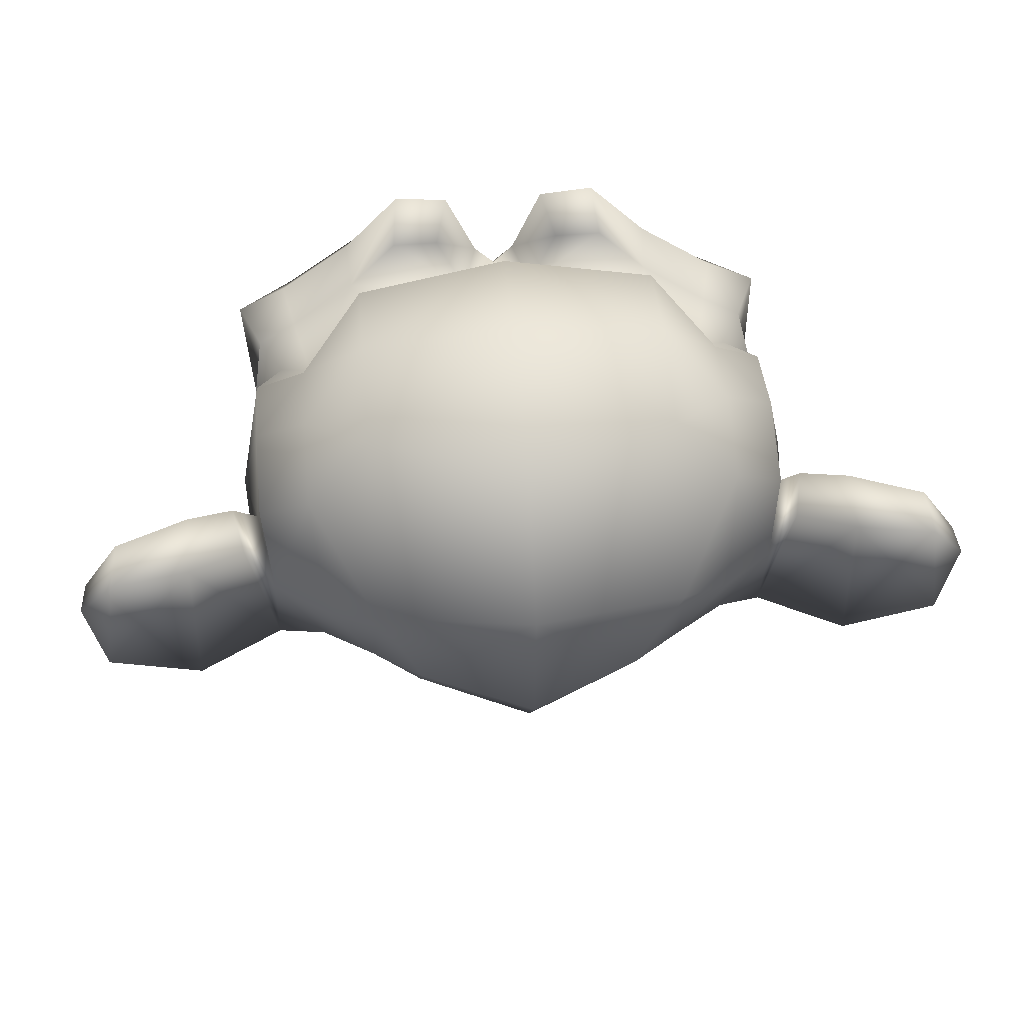
<metadata>
{"format":"obj","ext":"obj","renderer":"f3d","projection":"perspective","resolution":1024,"background":"white","views":[{"elev":52.3,"azim":175.2,"up":"+Y"}]}
</metadata>
<code>
o Suzanne
v 2.199 0.8248 3.849
v -2.199 0.8248 3.849
v 2.514 0.4713 3.456
v -2.514 0.4713 3.456
v 2.749 0.2749 2.906
v -2.749 0.2749 2.906
v 1.767 -0.1178 3.103
v -1.767 -0.1178 3.103
v 1.767 0.1571 3.613
v -1.767 0.1571 3.613
v 1.767 0.6677 3.927
v -1.767 0.6677 3.927
v 1.375 0.8248 4.006
v -1.375 0.8248 4.006
v 1.021 0.4713 3.731
v -1.021 0.4713 3.731
v 0.7855 0.2749 3.26
v -0.7855 0.2749 3.26
v 0.3927 1.218 3.299
v -0.3927 1.218 3.299
v 0.7069 1.218 3.731
v -0.7069 1.218 3.731
v 1.218 1.218 4.006
v -1.218 1.218 4.006
v 1.375 1.65 4.006
v -1.375 1.65 4.006
v 1.021 1.964 3.731
v -1.021 1.964 3.731
v 0.7855 2.199 3.26
v -0.7855 2.199 3.26
v 1.767 2.592 3.103
v -1.767 2.592 3.103
v 1.767 2.278 3.613
v -1.767 2.278 3.613
v 1.767 1.807 3.927
v -1.767 1.807 3.927
v 2.199 1.65 3.849
v -2.199 1.65 3.849
v 2.514 1.964 3.456
v -2.514 1.964 3.456
v 2.749 2.199 2.906
v -2.749 2.199 2.906
v 3.142 1.218 2.828
v -3.142 1.218 2.828
v 2.828 1.218 3.378
v -2.828 1.218 3.378
v 2.356 1.218 3.81
v -2.356 1.218 3.81
v 2.396 1.218 3.888
v -2.396 1.218 3.888
v 2.239 1.689 3.927
v -2.239 1.689 3.927
v 1.767 1.885 4.045
v -1.767 1.885 4.045
v 1.335 1.689 4.124
v -1.335 1.689 4.124
v 1.139 1.218 4.124
v -1.139 1.218 4.124
v 1.335 0.7855 4.124
v -1.335 0.7855 4.124
v 1.767 1.218 4.163
v -1.767 1.218 4.163
v 1.767 0.5891 4.045
v -1.767 0.5891 4.045
v 2.239 0.7855 3.927
v -2.239 0.7855 3.927
v 0 2.16 3.731
v 0 1.767 4.124
v 0 -3.417 3.692
v 0 -1.61 3.927
v 0 -0.9426 4.006
v 0 -3.888 3.613
v 0 2.042 3.024
v 0 2.867 2.867
v 0 4.517 -2.749
v 0 2.828 -4.281
v 0 0.3535 -4.163
v 0 -1.924 -1.767
v 1.021 -0.9426 2.828
v -1.021 -0.9426 2.828
v 1.571 -2.199 2.867
v -1.571 -2.199 2.867
v 1.767 -3.495 2.867
v -1.767 -3.495 2.867
v 1.846 -4.477 2.671
v -1.846 -4.477 2.671
v 1.65 -4.752 2.631
v -1.65 -4.752 2.631
v 0.9033 -4.87 2.788
v -0.9033 -4.87 2.788
v 0 -4.949 2.906
v 2.199 -0.7069 2.671
v -2.199 -0.7069 2.671
v 3.181 -0.1964 2.71
v -3.181 -0.1964 2.71
v 4.163 0.7462 2.239
v -4.163 0.7462 2.239
v 4.32 2.16 2.985
v -4.32 2.16 2.985
v 3.574 2.435 3.142
v -3.574 2.435 3.142
v 2.474 3.024 3.456
v -2.474 3.024 3.456
v 1.61 3.81 3.692
v -1.61 3.81 3.692
v 0.7855 3.613 3.81
v -0.7855 3.613 3.81
v 0.3142 2.474 3.77
v -0.3142 2.474 3.77
v 0.8248 2.082 3.888
v -0.8248 2.082 3.888
v 0.6284 1.532 3.849
v -0.6284 1.532 3.849
v 1.021 0.4713 3.731
v -1.021 0.4713 3.731
v 1.885 0.07855 3.535
v -1.885 0.07855 3.535
v 2.474 0.3142 3.378
v -2.474 0.3142 3.378
v 3.142 0.9426 3.26
v -3.142 0.9426 3.26
v 3.22 1.492 3.26
v -3.22 1.492 3.26
v 3.024 1.885 3.338
v -3.024 1.885 3.338
v 2.16 2.199 3.613
v -2.16 2.199 3.613
v 1.257 2.356 3.81
v -1.257 2.356 3.81
v 0 -3.849 3.692
v 0.5498 -3.613 3.692
v -0.5498 -3.613 3.692
v 0.5891 -4.202 3.574
v -0.5891 -4.202 3.574
v 0.3142 -4.438 3.495
v -0.3142 -4.438 3.495
v 0 -4.477 3.456
v 0 -0.9819 3.77
v 0 -0.7069 3.731
v 0.5106 -0.7462 3.731
v -0.5106 -0.7462 3.731
v 0.6284 -1.139 3.77
v -0.6284 -1.139 3.77
v 0.432 -1.453 3.731
v -0.432 -1.453 3.731
v 2.003 -0.2356 3.378
v -2.003 -0.2356 3.378
v 3.103 0.2749 3.142
v -3.103 0.2749 3.142
v 3.653 1.021 3.024
v -3.653 1.021 3.024
v 3.731 1.885 3.299
v -3.731 1.885 3.299
v 3.456 2.082 3.653
v -3.456 2.082 3.653
v 2.199 2.749 4.006
v -2.199 2.749 4.006
v 1.571 3.22 4.202
v -1.571 3.22 4.202
v 1.021 3.103 4.281
v -1.021 3.103 4.281
v 0.5106 2.16 4.242
v -0.5106 2.16 4.242
v 0.6284 -0.5106 4.085
v -0.6284 -0.5106 4.085
v 1.06 -2.239 3.574
v -1.06 -2.239 3.574
v 1.257 -3.535 3.456
v -1.257 -3.535 3.456
v 1.335 -4.124 3.338
v -1.335 -4.124 3.338
v 1.178 -4.595 3.181
v -1.178 -4.595 3.181
v 0.8248 -4.674 3.181
v -0.8248 -4.674 3.181
v 0 -4.752 3.22
v 0 0.2356 3.653
v 0 1.06 3.849
v 1.65 2.396 3.731
v -1.65 2.396 3.731
v 0.8248 0.7069 3.77
v -0.8248 0.7069 3.77
v 0.6677 1.06 3.81
v -0.6677 1.06 3.81
v 0.5891 -3.456 3.692
v -0.5891 -3.456 3.692
v 0.3927 -2.239 3.77
v -0.3927 -2.239 3.77
v 0 -2.239 3.77
v 0 -1.65 3.731
v 0.4713 -1.375 3.927
v -0.4713 -1.375 3.927
v 0.6677 -1.139 4.006
v -0.6677 -1.139 4.006
v 0.5498 -0.6677 3.927
v -0.5498 -0.6677 3.927
v 0.1964 -0.6284 3.927
v -0.1964 -0.6284 3.927
v 0 -1.021 4.163
v 0.2356 -0.7462 4.085
v -0.2356 -0.7462 4.085
v 0.4713 -0.7855 4.085
v -0.4713 -0.7855 4.085
v 0.5498 -1.139 4.163
v -0.5498 -1.139 4.163
v 0.3927 -1.257 4.045
v -0.3927 -1.257 4.045
v 0 -1.453 4.045
v 1.296 -1.571 2.788
v -1.296 -1.571 2.788
v 0.8248 -1.218 3.574
v -0.8248 -1.218 3.574
v 0.9033 -1.571 3.574
v -0.9033 -1.571 3.574
v 1.178 -1.257 2.788
v -1.178 -1.257 2.788
v 0 -4.399 3.456
v 0.2356 -4.359 3.456
v -0.2356 -4.359 3.456
v 0.4713 -4.124 3.574
v -0.4713 -4.124 3.574
v 0.4713 -3.731 3.653
v -0.4713 -3.731 3.653
v 0 -3.927 3.299
v 0.4713 -3.77 3.338
v -0.4713 -3.77 3.338
v 0.4713 -4.085 3.22
v -0.4713 -4.085 3.22
v 0.2356 -4.281 3.181
v -0.2356 -4.281 3.181
v 0 -4.32 3.181
v 0.864 1.1 3.927
v -0.864 1.1 3.927
v 0.9426 0.7855 3.888
v -0.9426 0.7855 3.888
v 1.689 2.16 3.81
v -1.689 2.16 3.81
v 1.375 2.121 3.888
v -1.375 2.121 3.888
v 2.121 2.003 3.888
v -2.121 2.003 3.888
v 2.828 1.767 3.495
v -2.828 1.767 3.495
v 2.946 1.453 3.456
v -2.946 1.453 3.456
v 2.906 0.9819 3.417
v -2.906 0.9819 3.417
v 2.396 0.5106 3.613
v -2.396 0.5106 3.613
v 1.885 0.3142 3.731
v -1.885 0.3142 3.731
v 1.139 0.5498 3.927
v -1.139 0.5498 3.927
v 0.9033 1.492 3.927
v -0.9033 1.492 3.927
v 1.06 1.885 3.927
v -1.06 1.885 3.927
v 1.178 1.807 3.81
v -1.178 1.807 3.81
v 0.9819 1.492 3.81
v -0.9819 1.492 3.81
v 1.218 0.6284 3.81
v -1.218 0.6284 3.81
v 1.885 0.432 3.653
v -1.885 0.432 3.653
v 2.317 0.5891 3.535
v -2.317 0.5891 3.535
v 2.749 1.06 3.378
v -2.749 1.06 3.378
v 2.788 1.414 3.378
v -2.788 1.414 3.378
v 2.671 1.689 3.417
v -2.671 1.689 3.417
v 2.082 1.964 3.77
v -2.082 1.964 3.77
v 1.414 2.003 3.849
v -1.414 2.003 3.849
v 1.689 2.042 3.77
v -1.689 2.042 3.77
v 1.021 0.864 3.77
v -1.021 0.864 3.77
v 0.9819 1.139 3.77
v -0.9819 1.139 3.77
v 0.5498 2.317 3.063
v -0.5498 2.317 3.063
v 0.9819 3.338 3.103
v -0.9819 3.338 3.103
v 1.689 3.456 2.985
v -1.689 3.456 2.985
v 2.435 2.788 2.788
v -2.435 2.788 2.788
v 3.417 2.278 2.474
v -3.417 2.278 2.474
v 4.006 2.042 2.317
v -4.006 2.042 2.317
v 3.888 0.8248 1.885
v -3.888 0.8248 1.885
v 3.024 0 2.082
v -3.024 0 2.082
v 2.199 -0.4713 2.356
v -2.199 -0.4713 2.356
v 0 4.517 1.453
v 0 4.949 -0.3927
v 0 -0.9819 -3.378
v 0 -2.317 0.9426
v 0 -4.909 2.317
v 0 -4.045 1.728
v 0 -2.867 1.61
v 0 -2.435 1.414
v 4.281 1.178 0.2749
v -4.281 1.178 0.2749
v 4.32 1.61 -0.2356
v -4.32 1.61 -0.2356
v 3.888 1.335 -2.199
v -3.888 1.335 -2.199
v 2.317 2.199 -3.535
v -2.317 2.199 -3.535
v 3.692 -0.2356 0.3535
v -3.692 -0.2356 0.3535
v 2.985 -0.6284 -0.8248
v -2.985 -0.6284 -0.8248
v 3.22 -0.03927 -2.16
v -3.22 -0.03927 -2.16
v 1.689 0.2749 -3.338
v -1.689 0.2749 -3.338
v 1.178 -1.767 2.042
v -1.178 -1.767 2.042
v 0.9033 -2.082 1.296
v -0.9033 -2.082 1.296
v 1.453 -3.574 1.924
v -1.453 -3.574 1.924
v 1.257 -2.514 1.964
v -1.257 -2.514 1.964
v 1.65 -4.595 2.003
v -1.65 -4.595 2.003
v 0.7069 -3.81 1.846
v -0.7069 -3.81 1.846
v 0.6284 -2.71 1.807
v -0.6284 -2.71 1.807
v 0.8248 -4.752 2.199
v -0.8248 -4.752 2.199
v 1.1 -1.414 2.16
v -1.1 -1.414 2.16
v 1.06 -1.139 2.356
v -1.06 -1.139 2.356
v 1.021 -0.864 2.514
v -1.021 -0.864 2.514
v 1.06 -1.964 0.8248
v -1.06 -1.964 0.8248
v 1.492 -1.571 -1.335
v -1.492 -1.571 -1.335
v 1.728 -0.7462 -2.71
v -1.728 -0.7462 -2.71
v 2.278 4.359 -1.924
v -2.278 4.359 -1.924
v 2.278 4.674 -0.3535
v -2.278 4.674 -0.3535
v 2.278 4.281 1.178
v -2.278 4.281 1.178
v 2.317 2.631 2.16
v -2.317 2.631 2.16
v 3.653 2.042 1.689
v -3.653 2.042 1.689
v 3.181 2.278 1.414
v -3.181 2.278 1.414
v 3.22 3.535 0.2749
v -3.22 3.535 0.2749
v 4.006 2.828 0.6284
v -4.006 2.828 0.6284
v 4.006 3.103 -0.5891
v -4.006 3.103 -0.5891
v 3.22 3.77 -0.9819
v -3.22 3.77 -0.9819
v 3.22 3.417 -2.239
v -3.22 3.417 -2.239
v 4.006 2.71 -1.807
v -4.006 2.71 -1.807
v 3.103 1.65 -2.946
v -3.103 1.65 -2.946
v 2.435 0.1178 -2.749
v -2.435 0.1178 -2.749
v 4.124 1.65 -1.021
v -4.124 1.65 -1.021
v 2.042 -0.864 0.7462
v -2.042 -0.864 0.7462
v 2.16 -0.9819 -1.06
v -2.16 -0.9819 -1.06
v 4.477 2.042 -1.178
v -4.477 2.042 -1.178
v 3.888 -0.7069 -0.6284
v -3.888 -0.7069 -0.6284
v 5.223 -0.5106 -1.65
v -5.223 -0.5106 -1.65
v 6.441 0.2749 -2.16
v -6.441 0.2749 -2.16
v 6.794 1.61 -2.121
v -6.794 1.61 -2.121
v 6.205 2.553 -2.121
v -6.205 2.553 -2.121
v 5.145 2.396 -1.571
v -5.145 2.396 -1.571
v 5.106 2.082 -1.453
v -5.106 2.082 -1.453
v 5.97 2.199 -1.964
v -5.97 2.199 -1.964
v 6.362 1.453 -2.042
v -6.362 1.453 -2.042
v 6.088 0.3927 -2.042
v -6.088 0.3927 -2.042
v 5.184 -0.1964 -1.532
v -5.184 -0.1964 -1.532
v 4.163 -0.3535 -0.6677
v -4.163 -0.3535 -0.6677
v 4.634 1.807 -1.1
v -4.634 1.807 -1.1
v 4.752 1.532 -1.453
v -4.752 1.532 -1.453
v 4.438 -0.1178 -1.06
v -4.438 -0.1178 -1.06
v 5.223 0 -1.846
v -5.223 0 -1.846
v 5.97 0.4713 -2.239
v -5.97 0.4713 -2.239
v 6.205 1.257 -2.239
v -6.205 1.257 -2.239
v 5.891 1.807 -2.199
v -5.891 1.807 -2.199
v 5.145 1.728 -1.807
v -5.145 1.728 -1.807
v 4.242 1.453 -1.06
v -4.242 1.453 -1.06
v 4.202 0.864 -1.375
v -4.202 0.864 -1.375
v 3.81 0.4713 -1.375
v -3.81 0.4713 -1.375
v 4.124 0.432 -1.375
v -4.124 0.432 -1.375
v 4.242 0.07855 -1.375
v -4.242 0.07855 -1.375
v 4.085 -0.07855 -1.375
v -4.085 -0.07855 -1.375
v 3.653 0 -0.3535
v -3.653 0 -0.3535
v 3.613 -0.1178 -0.864
v -3.613 -0.1178 -0.864
v 3.613 0.1964 -0.9426
v -3.613 0.1964 -0.9426
v 4.006 1.021 -1.06
v -4.006 1.021 -1.06
v 4.477 1.218 -1.335
v -4.477 1.218 -1.335
v 4.477 1.178 -1.61
v -4.477 1.178 -1.61
v 4.085 -0.07855 -1.61
v -4.085 -0.07855 -1.61
v 4.281 0.07855 -1.61
v -4.281 0.07855 -1.61
v 4.163 0.3927 -1.61
v -4.163 0.3927 -1.61
v 3.849 0.4713 -1.61
v -3.849 0.4713 -1.61
v 4.242 0.864 -1.61
v -4.242 0.864 -1.61
v 5.223 1.65 -2.082
v -5.223 1.65 -2.082
v 5.97 1.728 -2.435
v -5.97 1.728 -2.435
v 6.323 1.218 -2.474
v -6.323 1.218 -2.474
v 6.088 0.432 -2.435
v -6.088 0.432 -2.435
v 5.263 0 -2.121
v -5.263 0 -2.121
v 4.438 -0.07855 -1.335
v -4.438 -0.07855 -1.335
v 4.791 1.453 -1.728
v -4.791 1.453 -1.728
v 4.477 0.5498 -1.65
v -4.477 0.5498 -1.65
v 4.713 0.3142 -1.689
v -4.713 0.3142 -1.689
v 5.027 0.6284 -1.846
v -5.027 0.6284 -1.846
v 4.831 0.864 -1.767
v -4.831 0.864 -1.767
v 5.106 1.178 -1.885
v -5.106 1.178 -1.885
v 5.302 0.9426 -1.924
v -5.302 0.9426 -1.924
v 5.577 1.06 -1.964
v -5.577 1.06 -1.964
v 5.459 1.375 -1.964
v -5.459 1.375 -1.964
v 5.145 2.199 -2.435
v -5.145 2.199 -2.435
v 6.284 2.356 -2.749
v -6.284 2.356 -2.749
v 6.873 1.492 -2.514
v -6.873 1.492 -2.514
v 6.598 0.2749 -2.671
v -6.598 0.2749 -2.671
v 5.223 -0.432 -2.474
v -5.223 -0.432 -2.474
v 3.967 -0.6284 -1.65
v -3.967 -0.6284 -1.65
v 4.32 1.924 -1.924
v -4.32 1.924 -1.924
f 47 1 3 45
f 4 2 48 46
f 45 3 5 43
f 6 4 46 44
f 3 9 7 5
f 8 10 4 6
f 1 11 9 3
f 10 12 2 4
f 11 13 15 9
f 16 14 12 10
f 9 15 17 7
f 18 16 10 8
f 15 21 19 17
f 20 22 16 18
f 13 23 21 15
f 22 24 14 16
f 23 25 27 21
f 28 26 24 22
f 21 27 29 19
f 30 28 22 20
f 27 33 31 29
f 32 34 28 30
f 25 35 33 27
f 34 36 26 28
f 35 37 39 33
f 40 38 36 34
f 33 39 41 31
f 42 40 34 32
f 39 45 43 41
f 44 46 40 42
f 37 47 45 39
f 46 48 38 40
f 47 37 51 49
f 52 38 48 50
f 37 35 53 51
f 54 36 38 52
f 35 25 55 53
f 56 26 36 54
f 25 23 57 55
f 58 24 26 56
f 23 13 59 57
f 60 14 24 58
f 13 11 63 59
f 64 12 14 60
f 11 1 65 63
f 66 2 12 64
f 1 47 49 65
f 50 48 2 66
f 61 65 49
f 50 66 62
f 63 65 61
f 62 66 64
f 61 59 63
f 64 60 62
f 61 57 59
f 60 58 62
f 61 55 57
f 58 56 62
f 61 53 55
f 56 54 62
f 61 51 53
f 54 52 62
f 61 49 51
f 52 50 62
f 89 174 176 91
f 176 175 90 91
f 87 172 174 89
f 175 173 88 90
f 85 170 172 87
f 173 171 86 88
f 83 168 170 85
f 171 169 84 86
f 81 166 168 83
f 169 167 82 84
f 79 92 146 164
f 147 93 80 165
f 92 94 148 146
f 149 95 93 147
f 94 96 150 148
f 151 97 95 149
f 96 98 152 150
f 153 99 97 151
f 98 100 154 152
f 155 101 99 153
f 100 102 156 154
f 157 103 101 155
f 102 104 158 156
f 159 105 103 157
f 104 106 160 158
f 161 107 105 159
f 106 108 162 160
f 163 109 107 161
f 108 67 68 162
f 68 67 109 163
f 110 128 160 162
f 161 129 111 163
f 128 179 158 160
f 159 180 129 161
f 126 156 158 179
f 159 157 127 180
f 124 154 156 126
f 157 155 125 127
f 122 152 154 124
f 155 153 123 125
f 120 150 152 122
f 153 151 121 123
f 118 148 150 120
f 151 149 119 121
f 116 146 148 118
f 149 147 117 119
f 114 164 146 116
f 147 165 115 117
f 114 181 177 164
f 177 182 115 165
f 110 162 68 112
f 68 163 111 113
f 112 68 178 183
f 178 68 113 184
f 177 181 183 178
f 184 182 177 178
f 135 137 176 174
f 176 137 136 175
f 133 135 174 172
f 175 136 134 173
f 131 133 172 170
f 173 134 132 171
f 166 187 185 168
f 186 188 167 169
f 131 170 168 185
f 169 171 132 186
f 144 190 189 187
f 189 190 145 188
f 185 187 189 69
f 189 188 186 69
f 130 131 185 69
f 186 132 130 69
f 142 193 191 144
f 192 194 143 145
f 140 195 193 142
f 194 196 141 143
f 139 197 195 140
f 196 198 139 141
f 138 71 197 139
f 198 71 138 139
f 190 144 191 70
f 192 145 190 70
f 70 191 206 208
f 207 192 70 208
f 71 199 200 197
f 201 199 71 198
f 197 200 202 195
f 203 201 198 196
f 195 202 204 193
f 205 203 196 194
f 193 204 206 191
f 207 205 194 192
f 199 204 202 200
f 203 205 199 201
f 199 208 206 204
f 207 208 199 205
f 139 140 164 177
f 165 141 139 177
f 140 142 211 164
f 212 143 141 165
f 142 144 213 211
f 214 145 143 212
f 144 187 166 213
f 167 188 145 214
f 81 209 213 166
f 214 210 82 167
f 209 215 211 213
f 212 216 210 214
f 79 164 211 215
f 212 165 80 216
f 131 130 72 222
f 72 130 132 223
f 133 131 222 220
f 223 132 134 221
f 135 133 220 218
f 221 134 136 219
f 137 135 218 217
f 219 136 137 217
f 217 218 229 231
f 230 219 217 231
f 218 220 227 229
f 228 221 219 230
f 220 222 225 227
f 226 223 221 228
f 222 72 224 225
f 224 72 223 226
f 224 231 229 225
f 230 231 224 226
f 225 229 227
f 228 230 226
f 183 181 234 232
f 235 182 184 233
f 112 183 232 254
f 233 184 113 255
f 110 112 254 256
f 255 113 111 257
f 181 114 252 234
f 253 115 182 235
f 114 116 250 252
f 251 117 115 253
f 116 118 248 250
f 249 119 117 251
f 118 120 246 248
f 247 121 119 249
f 120 122 244 246
f 245 123 121 247
f 122 124 242 244
f 243 125 123 245
f 124 126 240 242
f 241 127 125 243
f 126 179 236 240
f 237 180 127 241
f 179 128 238 236
f 239 129 180 237
f 128 110 256 238
f 257 111 129 239
f 238 256 258 276
f 259 257 239 277
f 236 238 276 278
f 277 239 237 279
f 240 236 278 274
f 279 237 241 275
f 242 240 274 272
f 275 241 243 273
f 244 242 272 270
f 273 243 245 271
f 246 244 270 268
f 271 245 247 269
f 248 246 268 266
f 269 247 249 267
f 250 248 266 264
f 267 249 251 265
f 252 250 264 262
f 265 251 253 263
f 234 252 262 280
f 263 253 235 281
f 256 254 260 258
f 261 255 257 259
f 254 232 282 260
f 283 233 255 261
f 232 234 280 282
f 281 235 233 283
f 67 108 284 73
f 285 109 67 73
f 108 106 286 284
f 287 107 109 285
f 106 104 288 286
f 289 105 107 287
f 104 102 290 288
f 291 103 105 289
f 102 100 292 290
f 293 101 103 291
f 100 98 294 292
f 295 99 101 293
f 98 96 296 294
f 297 97 99 295
f 96 94 298 296
f 299 95 97 297
f 94 92 300 298
f 301 93 95 299
f 308 309 328 338
f 329 309 308 339
f 307 308 338 336
f 339 308 307 337
f 306 307 336 340
f 337 307 306 341
f 89 91 306 340
f 306 91 90 341
f 87 89 340 334
f 341 90 88 335
f 85 87 334 330
f 335 88 86 331
f 83 85 330 332
f 331 86 84 333
f 330 336 338 332
f 339 337 331 333
f 330 334 340 336
f 341 335 331 337
f 326 332 338 328
f 339 333 327 329
f 81 83 332 326
f 333 84 82 327
f 209 342 344 215
f 345 343 210 216
f 81 326 342 209
f 343 327 82 210
f 79 215 344 346
f 345 216 80 347
f 79 346 300 92
f 301 347 80 93
f 77 324 352 304
f 353 325 77 304
f 304 352 350 78
f 351 353 304 78
f 78 350 348 305
f 349 351 78 305
f 305 348 328 309
f 329 349 305 309
f 326 328 348 342
f 349 329 327 343
f 296 298 318 310
f 319 299 297 311
f 76 316 324 77
f 325 317 76 77
f 302 358 356 303
f 357 359 302 303
f 303 356 354 75
f 355 357 303 75
f 75 354 316 76
f 317 355 75 76
f 292 294 362 364
f 363 295 293 365
f 364 362 368 366
f 369 363 365 367
f 366 368 370 372
f 371 369 367 373
f 372 370 376 374
f 377 371 373 375
f 314 378 374 376
f 375 379 315 377
f 316 354 374 378
f 375 355 317 379
f 354 356 372 374
f 373 357 355 375
f 356 358 366 372
f 367 359 357 373
f 358 360 364 366
f 365 361 359 367
f 290 292 364 360
f 365 293 291 361
f 74 360 358 302
f 359 361 74 302
f 284 286 288 290
f 289 287 285 291
f 284 290 360 74
f 361 291 285 74
f 73 284 74
f 74 285 73
f 294 296 310 362
f 311 297 295 363
f 310 312 368 362
f 369 313 311 363
f 312 382 370 368
f 371 383 313 369
f 314 376 370 382
f 371 377 315 383
f 348 350 386 384
f 387 351 349 385
f 318 384 386 320
f 387 385 319 321
f 298 300 384 318
f 385 301 299 319
f 300 344 342 384
f 343 345 301 385
f 342 348 384
f 385 349 343
f 300 346 344
f 345 347 301
f 314 322 380 378
f 381 323 315 379
f 316 378 380 324
f 381 379 317 325
f 320 386 380 322
f 381 387 321 323
f 350 352 380 386
f 381 353 351 387
f 324 380 352
f 353 381 325
f 400 388 414 402
f 415 389 401 403
f 400 402 404 398
f 405 403 401 399
f 398 404 406 396
f 407 405 399 397
f 396 406 408 394
f 409 407 397 395
f 394 408 410 392
f 411 409 395 393
f 392 410 412 390
f 413 411 393 391
f 410 420 418 412
f 419 421 411 413
f 408 422 420 410
f 421 423 409 411
f 406 424 422 408
f 423 425 407 409
f 404 426 424 406
f 425 427 405 407
f 402 428 426 404
f 427 429 403 405
f 402 414 416 428
f 417 415 403 429
f 318 320 444 442
f 445 321 319 443
f 320 390 412 444
f 413 391 321 445
f 310 318 442 312
f 443 319 311 313
f 382 430 414 388
f 415 431 383 389
f 412 418 440 444
f 441 419 413 445
f 438 446 444 440
f 445 447 439 441
f 434 446 438 436
f 439 447 435 437
f 432 448 446 434
f 447 449 433 435
f 430 448 432 450
f 433 449 431 451
f 414 430 450 416
f 451 431 415 417
f 312 448 430 382
f 431 449 313 383
f 312 442 446 448
f 447 443 313 449
f 442 444 446
f 447 445 443
f 416 450 452 476
f 453 451 417 477
f 450 432 462 452
f 463 433 451 453
f 432 434 460 462
f 461 435 433 463
f 434 436 458 460
f 459 437 435 461
f 436 438 456 458
f 457 439 437 459
f 438 440 454 456
f 455 441 439 457
f 440 418 474 454
f 475 419 441 455
f 428 416 476 464
f 477 417 429 465
f 426 428 464 466
f 465 429 427 467
f 424 426 466 468
f 467 427 425 469
f 422 424 468 470
f 469 425 423 471
f 420 422 470 472
f 471 423 421 473
f 418 420 472 474
f 473 421 419 475
f 458 456 480 478
f 481 457 459 479
f 478 480 482 484
f 483 481 479 485
f 484 482 488 486
f 489 483 485 487
f 486 488 490 492
f 491 489 487 493
f 464 476 486 492
f 487 477 465 493
f 452 484 486 476
f 487 485 453 477
f 452 462 478 484
f 479 463 453 485
f 458 478 462 460
f 463 479 459 461
f 454 474 480 456
f 481 475 455 457
f 472 482 480 474
f 481 483 473 475
f 470 488 482 472
f 483 489 471 473
f 468 490 488 470
f 489 491 469 471
f 466 492 490 468
f 491 493 467 469
f 464 492 466
f 467 493 465
f 392 390 504 502
f 505 391 393 503
f 394 392 502 500
f 503 393 395 501
f 396 394 500 498
f 501 395 397 499
f 398 396 498 496
f 499 397 399 497
f 400 398 496 494
f 497 399 401 495
f 388 400 494 506
f 495 401 389 507
f 494 502 504 506
f 505 503 495 507
f 494 496 500 502
f 501 497 495 503
f 496 498 500
f 501 499 497
f 314 382 388 506
f 389 383 315 507
f 314 506 504 322
f 505 507 315 323
f 320 322 504 390
f 505 323 321 391

</code>
